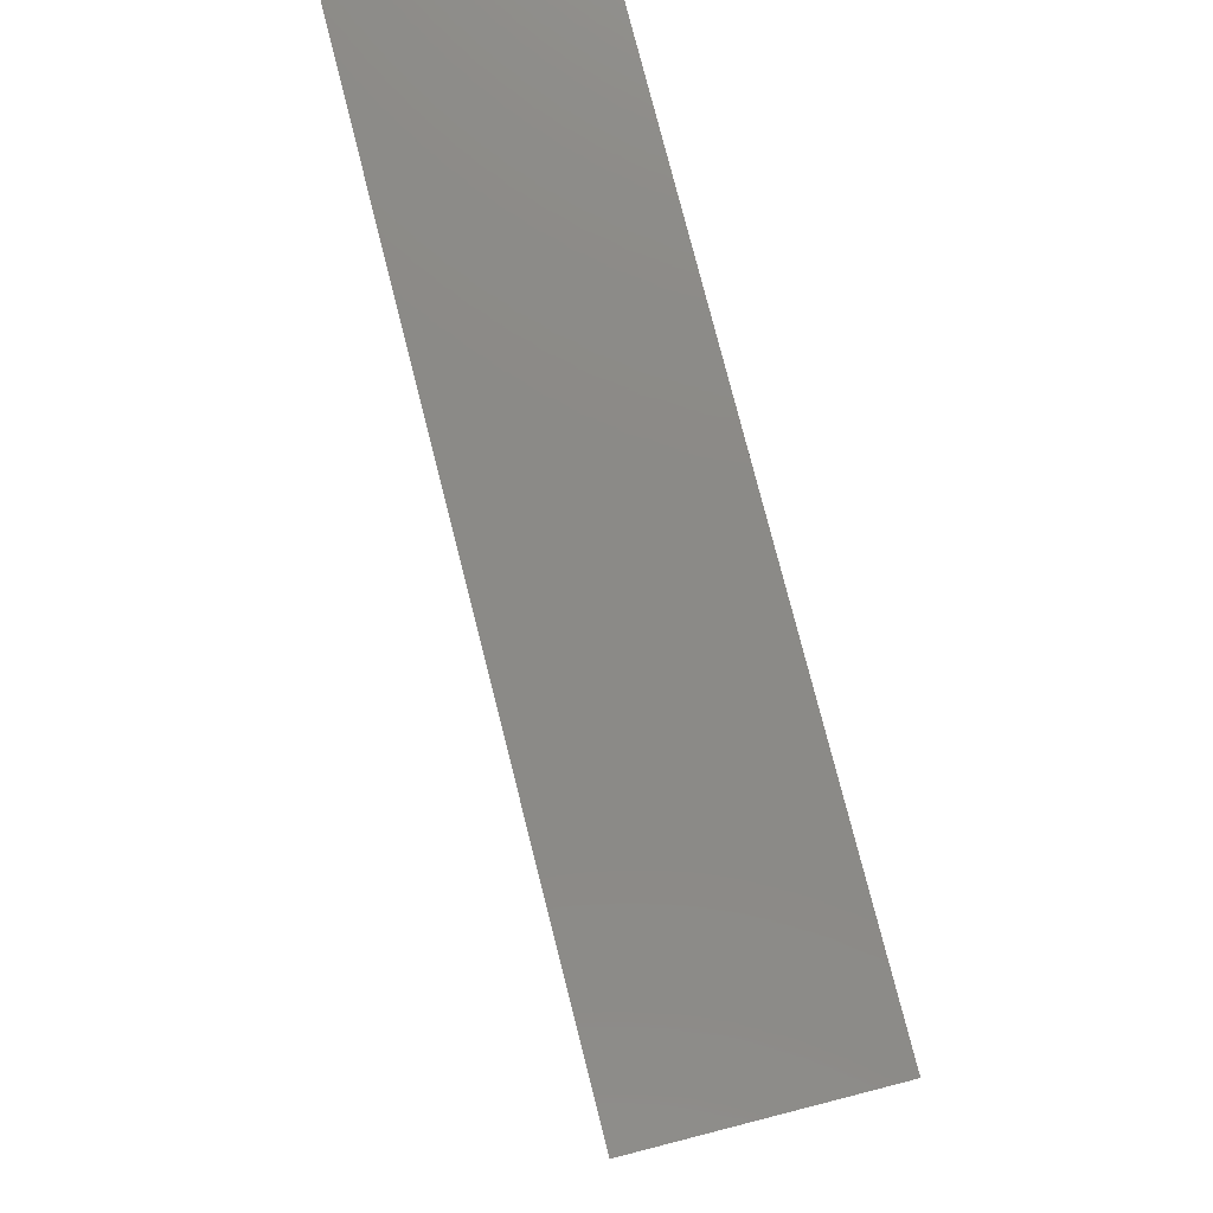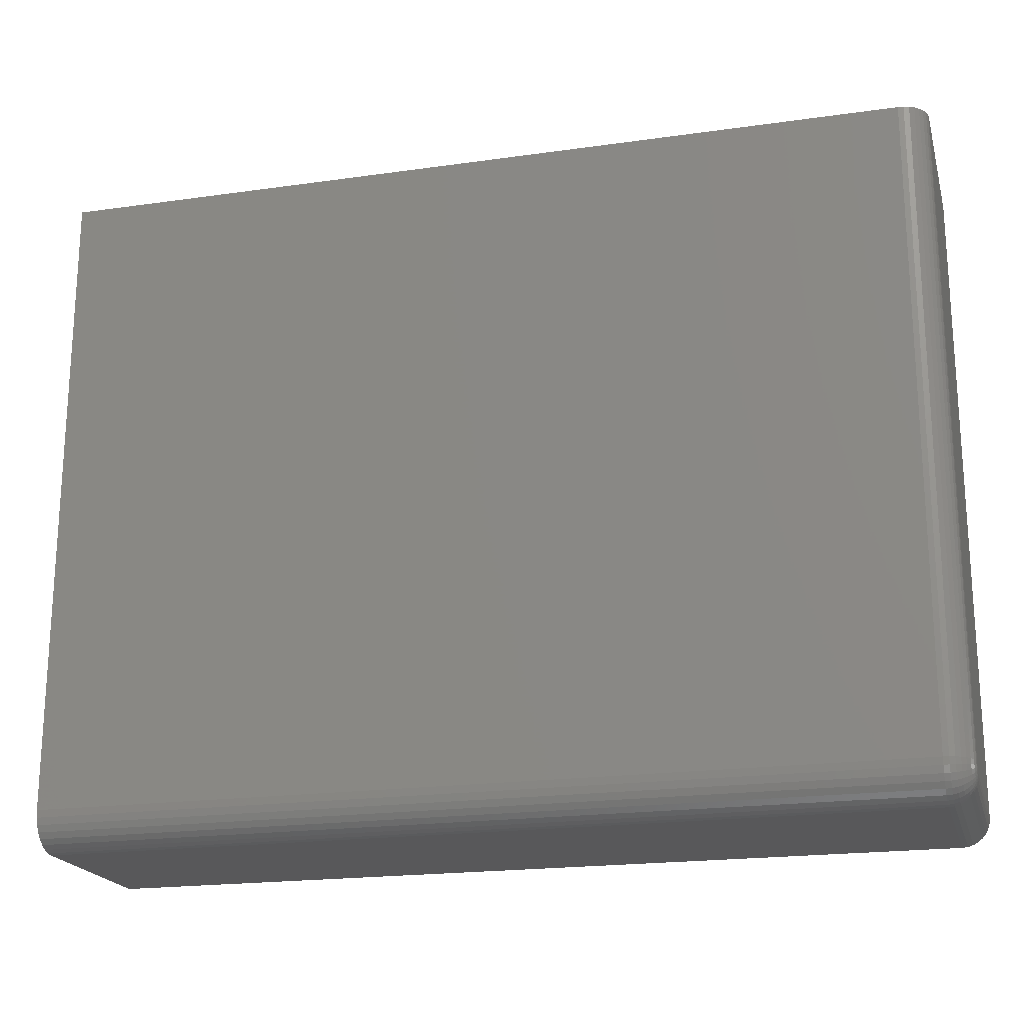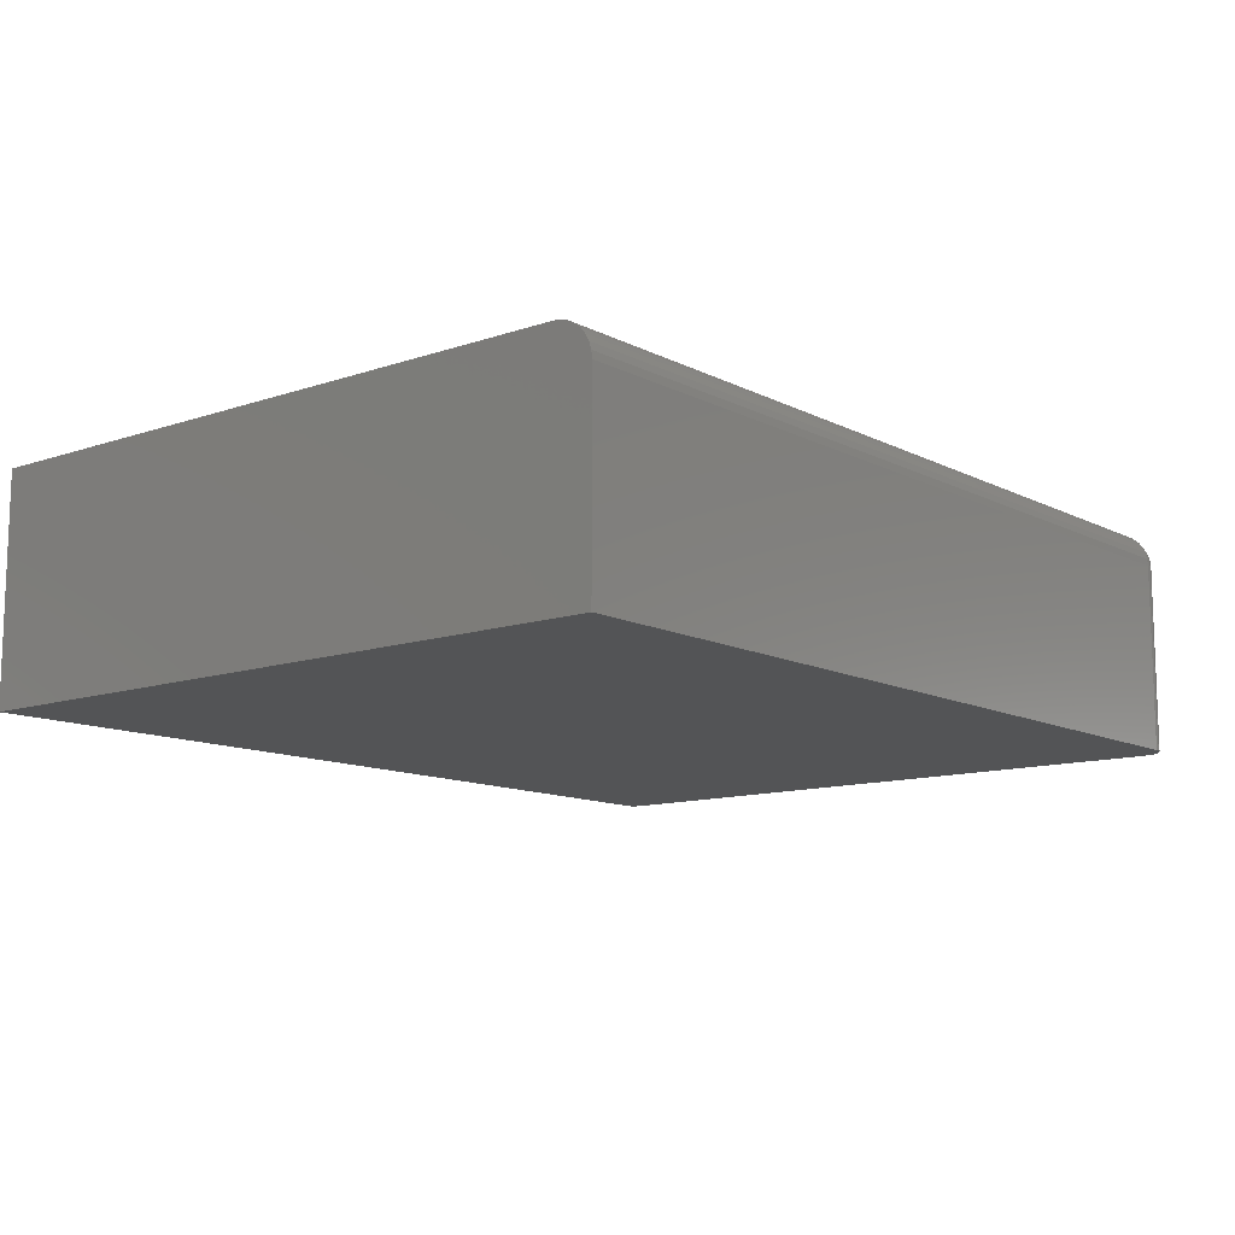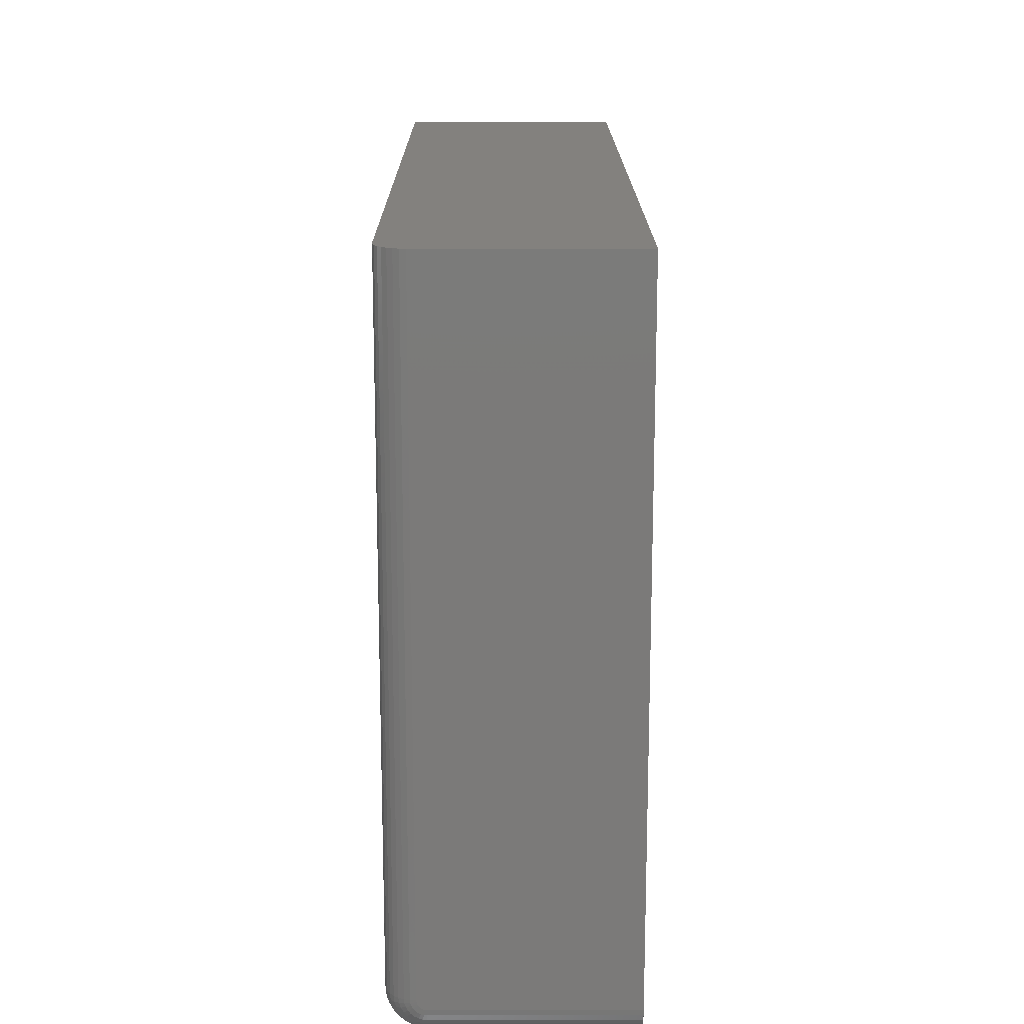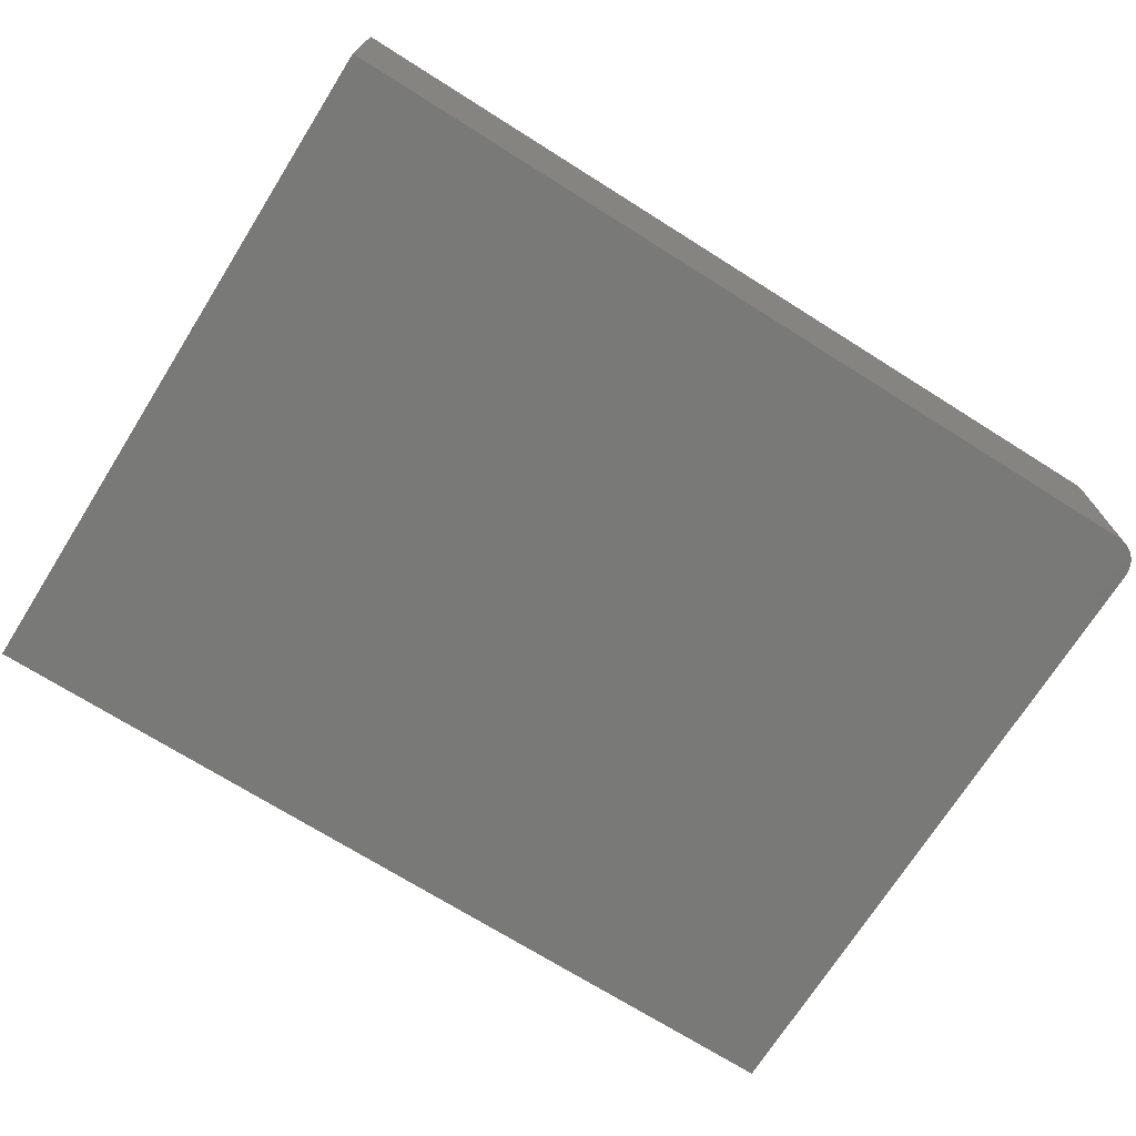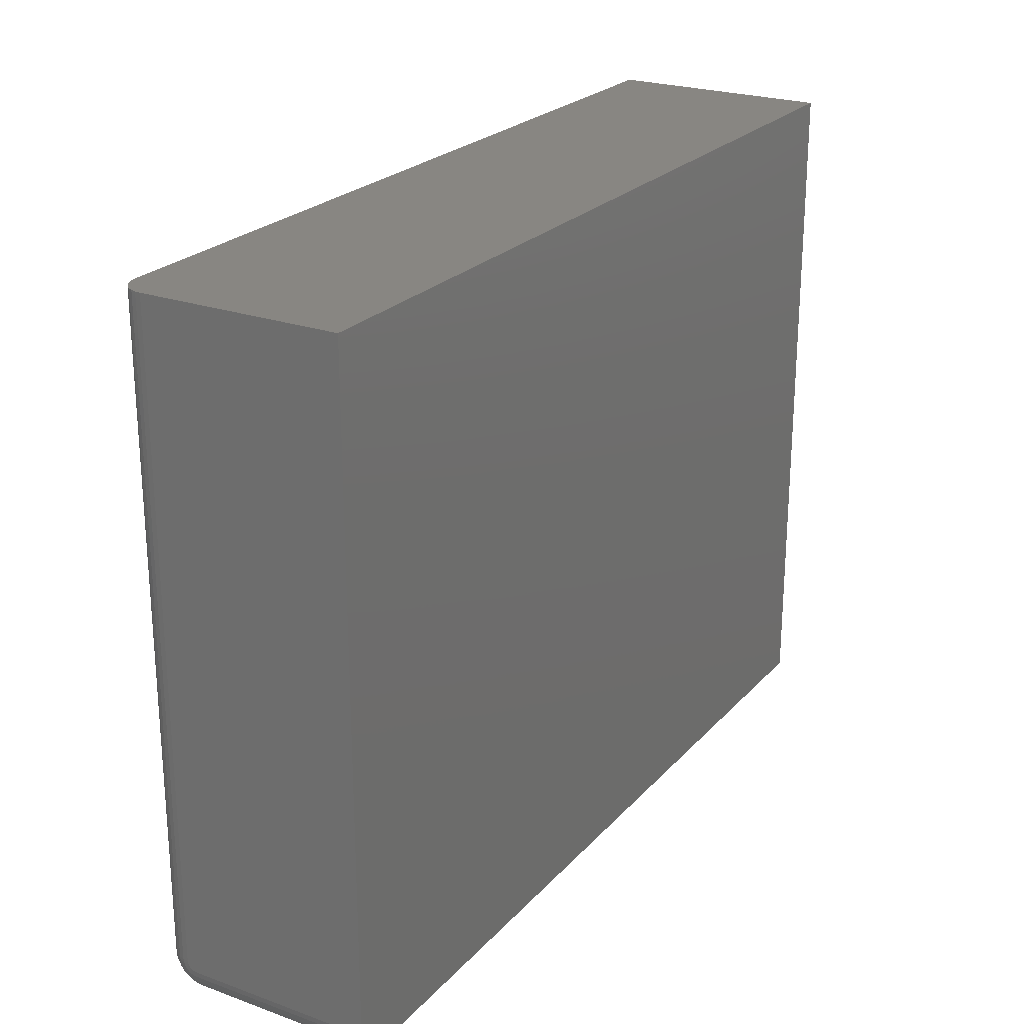
<metadata>
{"format":"stl","ext":"stl","renderer":"f3d","projection":"perspective","resolution":1024,"background":"white","views":[{"elev":78.4,"azim":75.7,"up":"+Z"},{"elev":-20.1,"azim":-165.4,"up":"+Z"},{"elev":-11.6,"azim":129.4,"up":"+Y"},{"elev":16.3,"azim":-90.2,"up":"+Z"},{"elev":-71.6,"azim":147.8,"up":"+Y"},{"elev":23.7,"azim":-59.1,"up":"+Z"}]}
</metadata>
<code>
# stl→obj: 116 verts, 228 faces
v -0.7495 -0.01887 0.5763
v -0.7495 -0.01887 0.03125
v -0.75 -0.02344 0.03125
v -0.75 -0.02344 0.1895
v -0.75 -0.02344 0.3789
v -0.75 -0.02344 0.5763
v -0.7266 2.602e-18 0.5763
v -0.7266 2.602e-18 0.03125
v -0.7311 -0.0004503 0.5763
v -0.7311 -0.0004503 0.03125
v -0.7355 -0.001784 0.5763
v -0.7355 -0.001784 0.03125
v -0.7396 -0.00395 0.5763
v -0.7396 -0.00395 0.03125
v -0.7431 -0.006865 0.5763
v -0.7431 -0.006865 0.03125
v -0.7461 -0.01042 0.5763
v -0.7461 -0.01042 0.03125
v -0.7482 -0.01447 0.5763
v -0.7482 -0.01447 0.03125
v 1.914e-18 8.327e-17 0.03125
v -0.7266 -0.0006005 0.02515
v 1.607e-18 -0.0006005 0.02515
v -0.7266 -0.002379 0.01929
v 1.445e-18 -0.002379 0.01929
v -0.7266 -0.005267 0.01389
v 1.435e-18 -0.005267 0.01389
v -0.7266 -0.009153 0.009153
v 1.577e-18 -0.009153 0.009153
v -0.7266 -0.01389 0.005267
v 1.864e-18 -0.01389 0.005267
v -0.7266 -0.01929 0.002379
v 2.287e-18 -0.01929 0.002379
v -0.7266 -0.02515 0.0006005
v 2.829e-18 -0.02515 0.0006005
v -0.7266 -0.03125 -1.435e-18
v 3.469e-18 -0.03125 -4.592e-17
v 3.529e-17 8.327e-17 0.5763
v -0.75 -0.02359 0.02973
v -0.75 -0.02403 0.02826
v -0.75 -0.02475 0.02691
v -0.75 -0.02573 0.02573
v -0.75 -0.02691 0.02475
v -0.75 -0.02826 0.02403
v -0.75 -0.02973 0.02359
v -0.75 -0.03125 0.02344
v -0.75 -0.1875 0.02344
v -0.75 -0.1875 0.1895
v -0.7266 -0.1875 -1.435e-18
v 0 -0.1875 -4.592e-17
v -0.7396 -0.1875 0.00395
v -0.7482 -0.1875 0.01447
v -0.7461 -0.1875 0.01042
v -0.7431 -0.1875 0.006865
v 3.529e-17 -0.1875 0.5763
v -0.75 -0.1875 0.5763
v -0.75 -0.1875 0.3789
v -0.7495 -0.1875 0.01887
v -0.7355 -0.1875 0.001784
v -0.7311 -0.1875 0.0004503
v -0.7311 -0.03125 0.0004503
v -0.7355 -0.03125 0.001784
v -0.7396 -0.03125 0.00395
v -0.7431 -0.03125 0.006865
v -0.7461 -0.03125 0.01042
v -0.7482 -0.03125 0.01447
v -0.7495 -0.03125 0.01887
v -0.7495 -0.02883 0.0191
v -0.7482 -0.02798 0.01479
v -0.7461 -0.02719 0.01082
v -0.7431 -0.02649 0.007333
v -0.7396 -0.02592 0.004474
v -0.7355 -0.0255 0.00235
v -0.7311 -0.02524 0.001042
v -0.7495 -0.0191 0.02883
v -0.7482 -0.01479 0.02798
v -0.7461 -0.01082 0.02719
v -0.7431 -0.007333 0.02649
v -0.7396 -0.004474 0.02592
v -0.7355 -0.00235 0.0255
v -0.7311 -0.001042 0.02524
v -0.7495 -0.01981 0.02651
v -0.7482 -0.01575 0.02483
v -0.7461 -0.012 0.02328
v -0.7431 -0.008721 0.02192
v -0.7396 -0.006028 0.0208
v -0.7355 -0.004027 0.01997
v -0.7311 -0.002795 0.01946
v -0.7495 -0.02095 0.02437
v -0.7482 -0.0173 0.02193
v -0.7461 -0.01393 0.01968
v -0.7431 -0.01097 0.0177
v -0.7396 -0.008551 0.01608
v -0.7355 -0.00675 0.01488
v -0.7311 -0.005641 0.01414
v -0.7495 -0.02249 0.02249
v -0.7482 -0.01938 0.01938
v -0.7461 -0.01652 0.01652
v -0.7431 -0.01401 0.01401
v -0.7396 -0.01195 0.01195
v -0.7355 -0.01041 0.01041
v -0.7311 -0.009471 0.009471
v -0.7495 -0.02437 0.02095
v -0.7482 -0.02193 0.0173
v -0.7461 -0.01968 0.01393
v -0.7431 -0.0177 0.01097
v -0.7396 -0.01608 0.008551
v -0.7355 -0.01488 0.00675
v -0.7311 -0.01414 0.005641
v -0.7495 -0.02651 0.01981
v -0.7482 -0.02483 0.01575
v -0.7461 -0.02328 0.012
v -0.7431 -0.02192 0.008721
v -0.7396 -0.0208 0.006028
v -0.7355 -0.01997 0.004027
v -0.7311 -0.01946 0.002795
f 1 2 3
f 1 3 4
f 1 4 5
f 1 5 6
f 7 8 9
f 9 8 10
f 9 10 11
f 11 10 12
f 11 12 13
f 13 12 14
f 13 14 15
f 15 14 16
f 15 16 17
f 17 16 18
f 17 18 19
f 19 18 20
f 19 20 1
f 1 20 2
f 8 21 22
f 22 21 23
f 22 23 24
f 24 23 25
f 24 25 26
f 26 25 27
f 26 27 28
f 28 27 29
f 28 29 30
f 30 29 31
f 30 31 32
f 32 31 33
f 32 33 34
f 34 33 35
f 34 35 36
f 36 35 37
f 8 7 21
f 21 7 38
f 39 40 41
f 39 41 42
f 39 42 43
f 39 43 44
f 39 44 45
f 3 39 45
f 3 45 46
f 3 46 47
f 3 47 48
f 3 48 4
f 49 36 50
f 50 36 37
f 51 52 53
f 51 53 54
f 55 56 57
f 55 57 48
f 55 48 47
f 55 47 58
f 55 58 50
f 58 52 51
f 58 51 59
f 58 59 60
f 58 60 49
f 58 49 50
f 57 5 48
f 48 5 4
f 56 6 57
f 57 6 5
f 6 19 1
f 56 55 38
f 56 38 7
f 56 7 9
f 56 9 11
f 56 11 13
f 56 13 15
f 56 15 17
f 56 17 19
f 56 19 6
f 36 49 61
f 61 49 60
f 61 60 62
f 62 60 59
f 62 59 63
f 63 59 51
f 63 51 64
f 64 51 54
f 64 54 65
f 65 54 53
f 65 53 66
f 66 53 52
f 66 52 67
f 67 52 58
f 67 58 46
f 46 58 47
f 46 45 67
f 67 45 68
f 67 68 66
f 66 68 69
f 66 69 65
f 65 69 70
f 65 70 64
f 64 70 71
f 64 71 63
f 63 71 72
f 63 72 62
f 62 72 73
f 62 73 61
f 61 73 74
f 61 74 36
f 36 74 34
f 39 3 75
f 75 3 2
f 75 2 76
f 76 2 20
f 76 20 77
f 77 20 18
f 77 18 78
f 78 18 16
f 78 16 79
f 79 16 14
f 79 14 80
f 80 14 12
f 80 12 81
f 81 12 10
f 81 10 22
f 22 10 8
f 40 39 82
f 82 39 75
f 82 75 83
f 83 75 76
f 83 76 84
f 84 76 77
f 84 77 85
f 85 77 78
f 85 78 86
f 86 78 79
f 86 79 87
f 87 79 80
f 87 80 88
f 88 80 81
f 88 81 24
f 24 81 22
f 41 40 89
f 89 40 82
f 89 82 90
f 90 82 83
f 90 83 91
f 91 83 84
f 91 84 92
f 92 84 85
f 92 85 93
f 93 85 86
f 93 86 94
f 94 86 87
f 94 87 95
f 95 87 88
f 95 88 26
f 26 88 24
f 42 41 96
f 96 41 89
f 96 89 97
f 97 89 90
f 97 90 98
f 98 90 91
f 98 91 99
f 99 91 92
f 99 92 100
f 100 92 93
f 100 93 101
f 101 93 94
f 101 94 102
f 102 94 95
f 102 95 28
f 28 95 26
f 43 42 103
f 103 42 96
f 103 96 104
f 104 96 97
f 104 97 105
f 105 97 98
f 105 98 106
f 106 98 99
f 106 99 107
f 107 99 100
f 107 100 108
f 108 100 101
f 108 101 109
f 109 101 102
f 109 102 30
f 30 102 28
f 44 43 110
f 110 43 103
f 110 103 111
f 111 103 104
f 111 104 112
f 112 104 105
f 112 105 113
f 113 105 106
f 113 106 114
f 114 106 107
f 114 107 115
f 115 107 108
f 115 108 116
f 116 108 109
f 116 109 32
f 32 109 30
f 45 44 68
f 68 44 110
f 68 110 69
f 69 110 111
f 69 111 70
f 70 111 112
f 70 112 71
f 71 112 113
f 71 113 72
f 72 113 114
f 72 114 73
f 73 114 115
f 73 115 74
f 74 115 116
f 74 116 34
f 34 116 32
f 37 33 50
f 37 35 33
f 27 25 31
f 31 29 27
f 55 50 23
f 55 23 21
f 55 21 38
f 23 50 33
f 23 33 31
f 23 31 25

</code>
